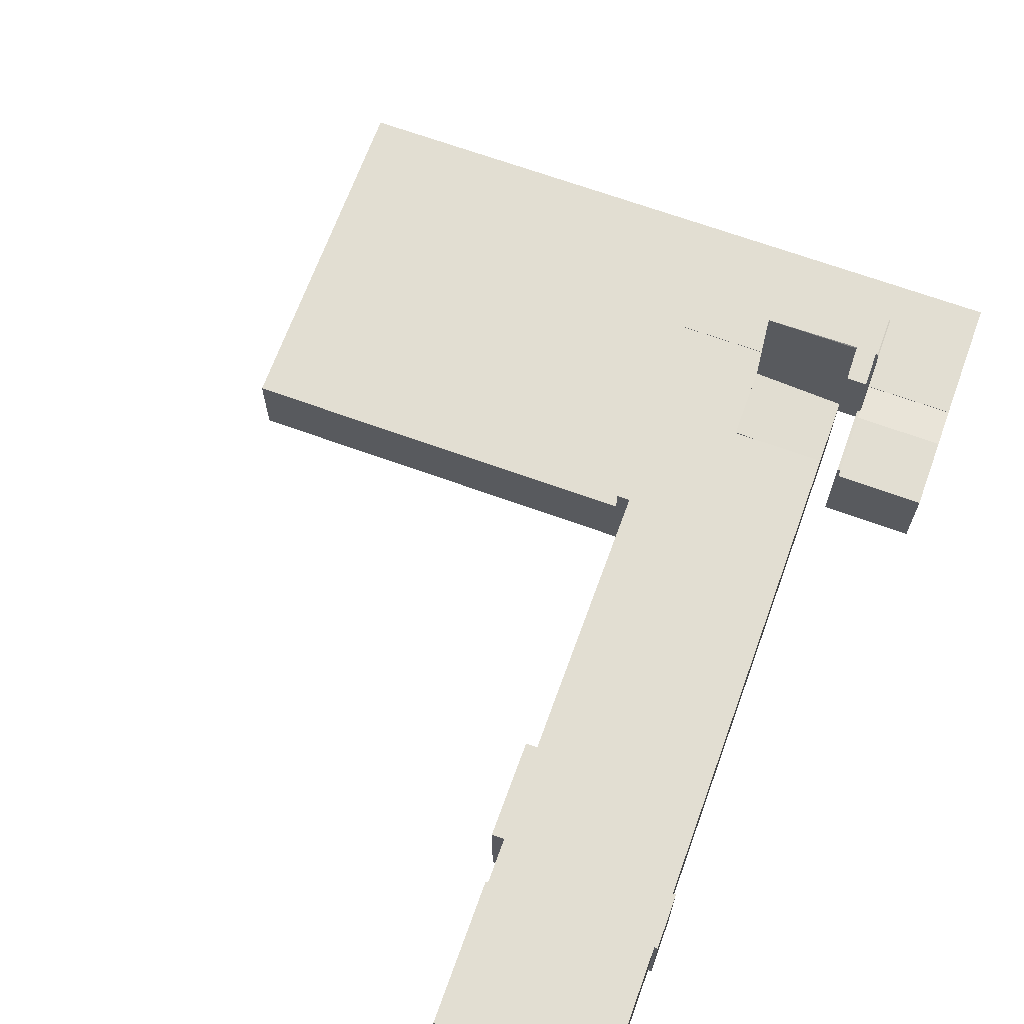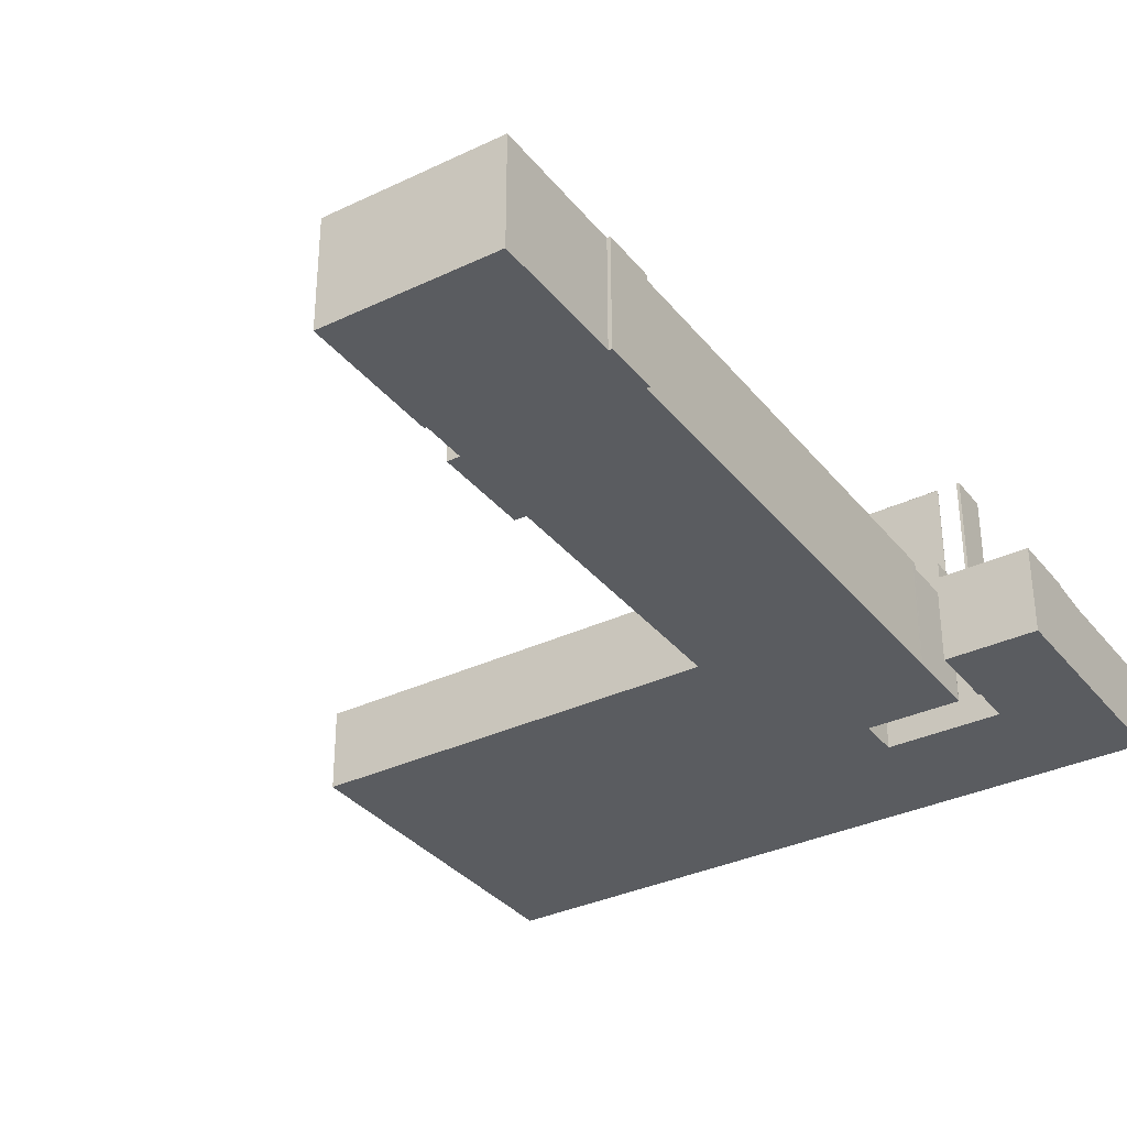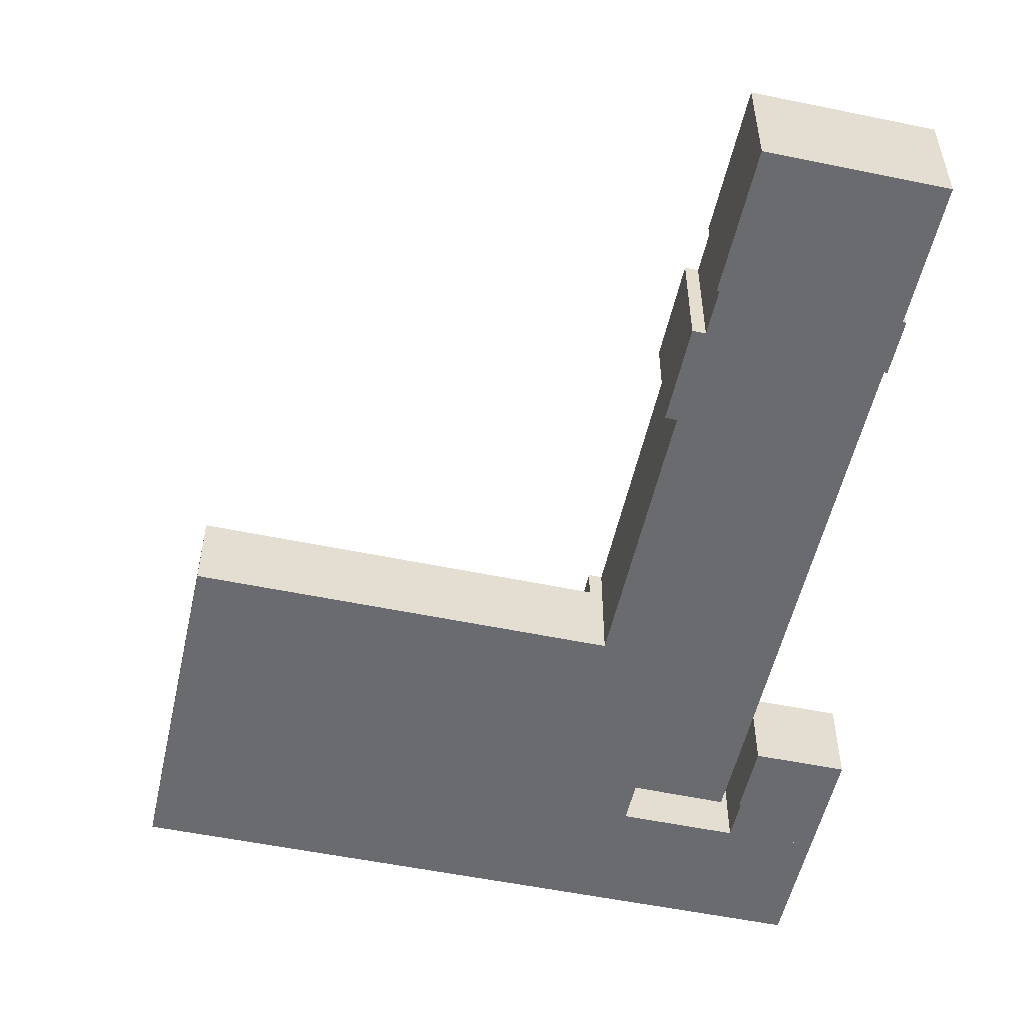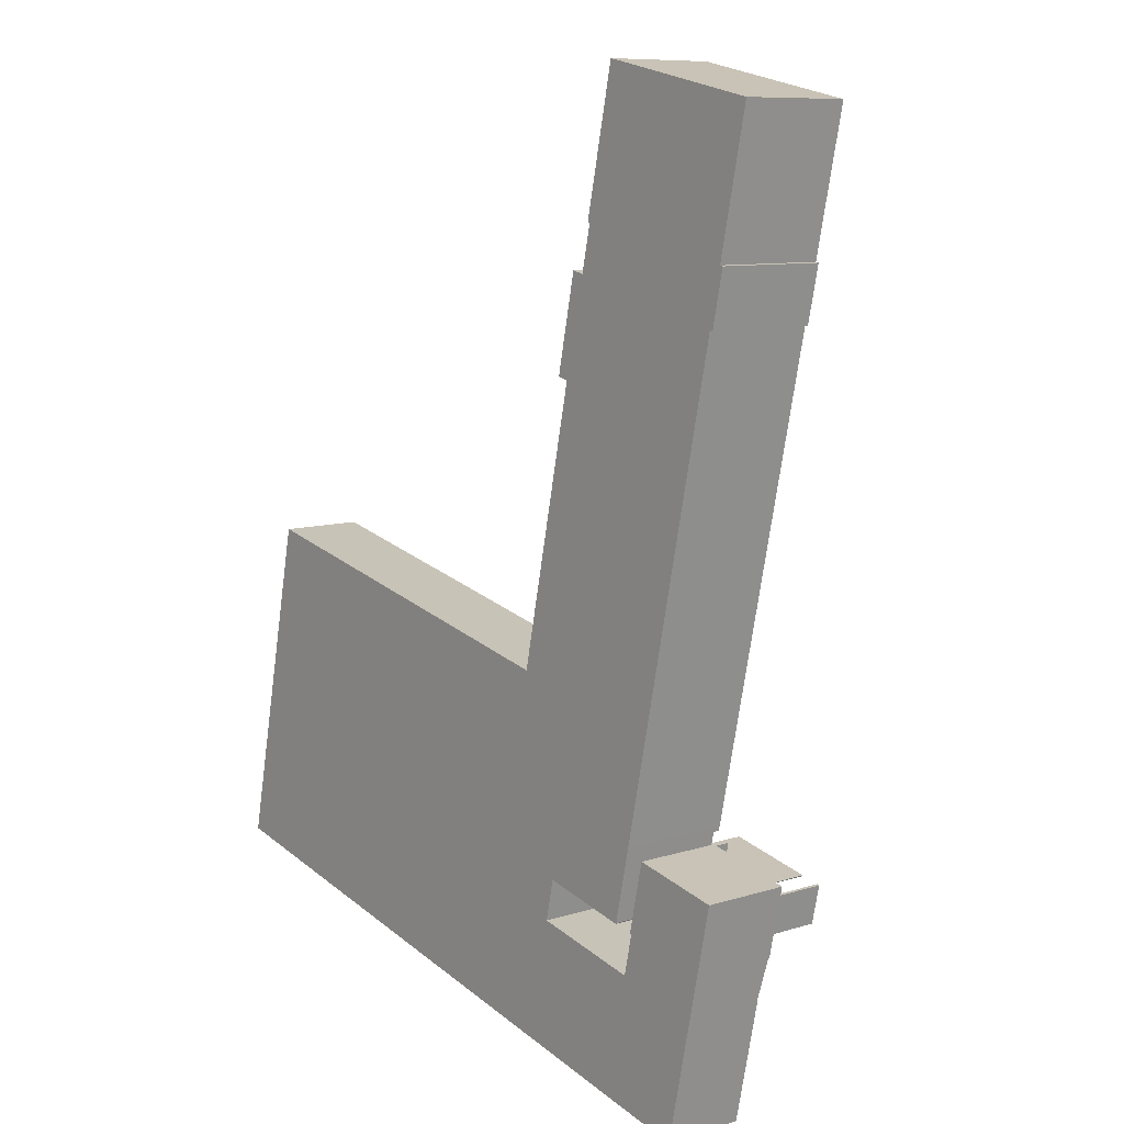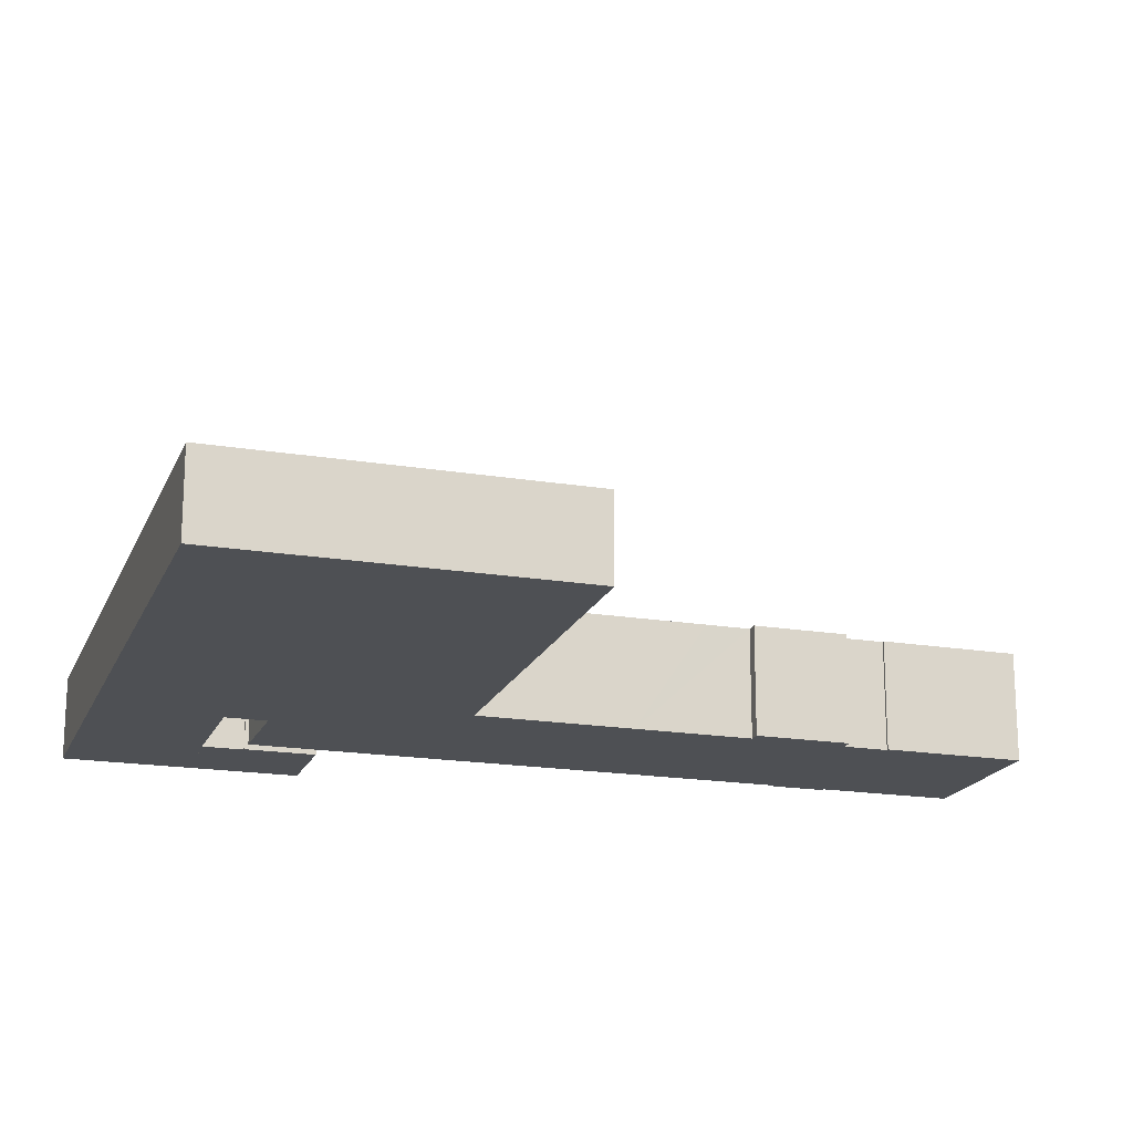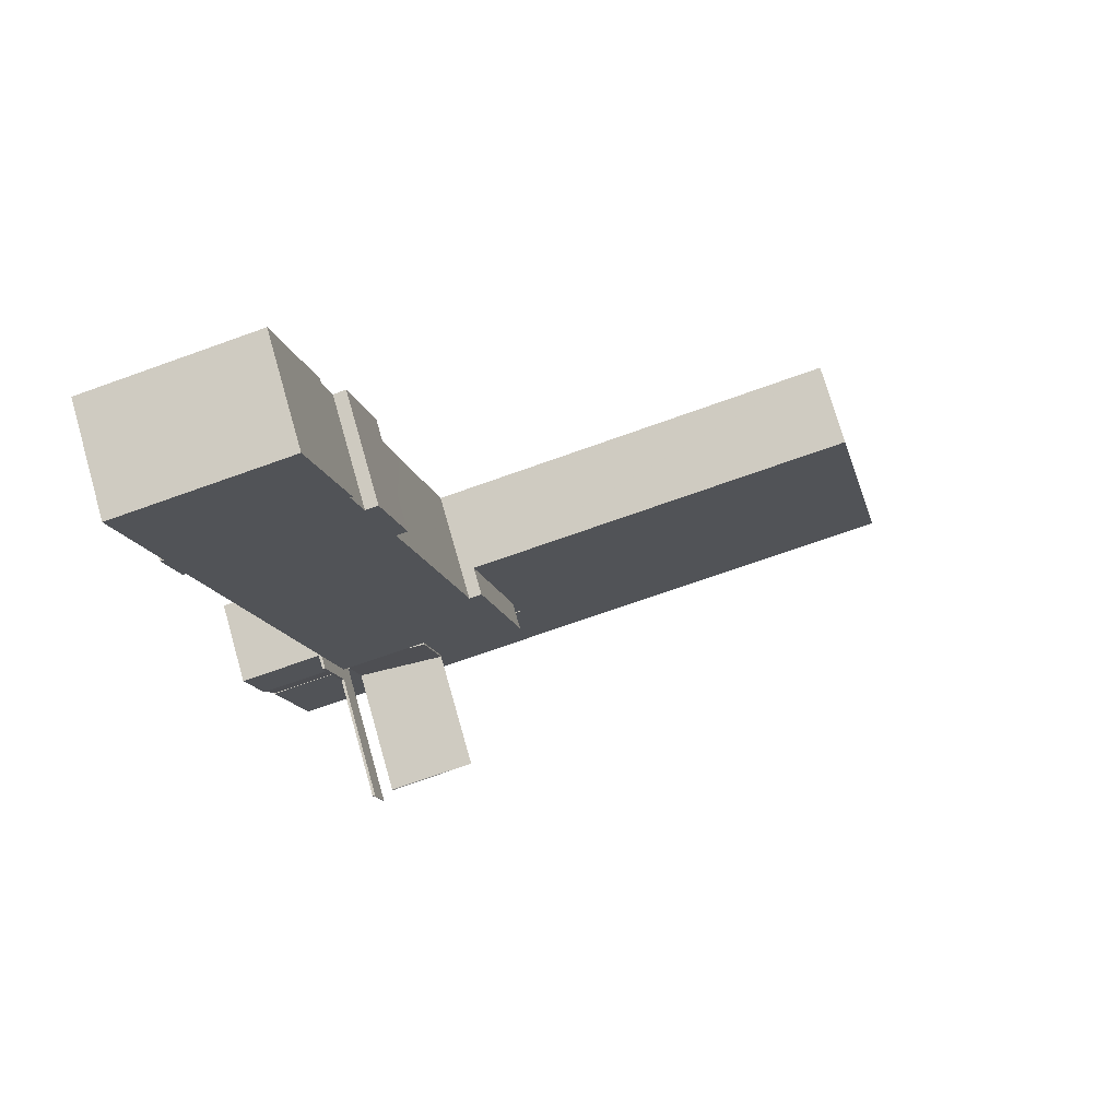
<metadata>
{"format":"obj","ext":"obj","renderer":"f3d","projection":"perspective","resolution":1024,"background":"white","views":[{"elev":67.9,"azim":32.1,"up":"+Y"},{"elev":-34.0,"azim":44.9,"up":"+Y"},{"elev":-53.4,"azim":-0.4,"up":"+Y"},{"elev":9.3,"azim":50.7,"up":"+Z"},{"elev":-18.5,"azim":-95.6,"up":"+Y"},{"elev":73.7,"azim":164.0,"up":"+Z"}]}
</metadata>
<code>
v  54.28 20.87 -0.376
v  54.93 20.91 3.112
v  55.05 20.87 3.171
v  54.81 20.96 3.14
v  54.19 20.91 -0.319
v  54.28 2.302e-17 -0.376
v  54.18 20.87 -0.355
v  54.18 2.174e-17 -0.355
v  54.78 20.96 3.149
v  54.78 -1.928e-16 3.149
v  54.93 -1.906e-16 3.112
v  54.81 -1.923e-16 3.14
v  54.19 1.953e-17 -0.319
v  54.79 20.87 3.225
v  54.79 -1.975e-16 3.225
v  55.05 -1.942e-16 3.171
v  54.28 7.211 -0.376
v  62.62 7.629 1.555
v  61.86 7.21 -2.006
v  55.05 7.628 3.171
v  62.62 -9.522e-17 1.555
v  61.86 1.228e-16 -2.006
v  53.08 20.87 3.59
v  53.05 20.96 3.519
v  45.2 20.87 5.273
v  45.2 -3.229e-16 5.273
v  53.08 -2.198e-16 3.59
v  53.05 -2.155e-16 3.519
v  36.46 7.21 3.456
v  45.05 7.21 5.152
v  44.31 7.21 1.767
v  45.08 7.21 5.299
v  37.22 7.21 6.974
v  36.46 -2.116e-16 3.456
v  37.22 -4.27e-16 6.974
v  45.08 -3.245e-16 5.299
v  44.31 -1.082e-16 1.767
v  45.05 -3.155e-16 5.152
v  62.62 7.728 1.555
v  62 7.728 8.088
v  63.93 7.728 7.677
v  58.04 7.728 8.932
v  55.05 7.728 3.171
v  56.37 7.728 9.287
v  56.37 -5.687e-16 9.287
v  63.93 -4.701e-16 7.677
v  62 -4.952e-16 8.088
v  58.04 -5.469e-16 8.932
v  46.94 9.811 51.52
v  46.77 9.811 46.44
v  45.9 9.811 46.63
v  46.9 9.811 46.41
v  49.5 9.811 59.11
v  49.64 9.811 58.72
v  49.42 9.811 58.77
v  38.55 9.811 13.17
v  45.08 9.811 5.299
v  37.22 9.811 6.974
v  40.57 9.811 22.53
v  45.2 9.811 5.273
v  46.53 9.811 11.45
v  48.4 9.811 11.05
v  41.7 9.811 22.29
v  41.72 9.811 22.39
v  44.66 9.811 36.03
v  54.43 9.811 9.75
v  54.51 9.811 10.09
v  54.54 9.811 10.24
v  56.14 9.811 17.63
v  46.05 9.811 42.5
v  56.48 9.811 19.21
v  56.56 9.811 19.57
v  60.11 9.811 36.03
v  47.64 9.811 54.79
v  47.69 9.811 55.05
v  48.79 9.811 54.8
v  63.39 9.811 51.2
v  52.11 9.811 71.11
v  59.08 9.811 69.62
v  63.67 9.811 51.15
v  64.4 9.811 55.98
v  66.97 9.811 67.94
v  64.7 9.811 55.92
v  48.79 -3.355e-15 54.8
v  49.64 -3.596e-15 58.72
v  49.42 -3.599e-15 58.77
v  52.11 -4.354e-15 71.11
v  49.5 -3.619e-15 59.11
v  38.55 -8.064e-16 13.17
v  40.57 -1.38e-15 22.53
v  41.7 -1.365e-15 22.29
v  41.72 -1.371e-15 22.39
v  44.66 -2.206e-15 36.03
v  46.05 -2.603e-15 42.5
v  46.9 -2.842e-15 46.41
v  45.9 -2.855e-15 46.63
v  47.69 -3.371e-15 55.05
v  46.94 -3.154e-15 51.52
v  47.64 -3.355e-15 54.79
v  63.67 -3.132e-15 51.15
v  63.39 -3.135e-15 51.2
v  54.43 -5.97e-16 9.75
v  46.53 -7.012e-16 11.45
v  48.4 -6.765e-16 11.05
v  46.77 -2.844e-15 46.44
v  59.08 -4.263e-15 69.62
v  66.97 -4.16e-15 67.94
v  64.4 -3.428e-15 55.98
v  64.7 -3.424e-15 55.92
v  60.11 -2.206e-15 36.03
v  56.56 -1.198e-15 19.57
v  56.48 -1.176e-15 19.21
v  56.14 -1.079e-15 17.63
v  54.54 -6.268e-16 10.24
v  54.51 -6.179e-16 10.09
v  45.2 9.987 5.273
v  54.43 9.244 9.75
v  53.08 9.246 3.59
v  46.53 9.987 11.45
v  55.05 9.062 3.171
v  56.11 9.086 9.342
v  56.37 9.062 9.287
v  54.79 9.085 3.225
v  56.11 -5.72e-16 9.342
v  54.28 7.26 -0.376
v  54.16 7.26 -0.476
v  54.18 7.26 -0.355
v  61.86 7.26 -2.006
v  42.1 7.26 -9.052
v  51.95 7.26 -11.17
v  59.58 7.26 -12.7
v  59.55 7.26 -12.8
v  6.499 7.26 29.87
v  4.389 7.26 20.52
v  6.391 7.26 29.89
v  39.64 7.26 22.73
v  3.049 7.26 14.26
v  2.309 7.26 10.8
v  0 7.26 4.445e-16
v  34.13 7.26 -7.338
v  36.46 7.26 3.456
v  38.55 7.26 13.17
v  40.57 7.26 22.53
v  37.22 7.26 6.974
v  44.31 7.26 1.767
v  44.29 7.26 1.657
v  44.41 7.26 1.631
v  54.16 2.915e-17 -0.476
v  44.41 -9.987e-17 1.631
v  44.29 -1.015e-16 1.657
v  6.391 -1.83e-15 29.89
v  6.499 -1.829e-15 29.87
v  39.64 -1.392e-15 22.73
v  0 0 0
v  2.309 -6.612e-16 10.8
v  3.049 -8.733e-16 14.26
v  4.389 -1.257e-15 20.52
v  59.58 7.778e-16 -12.7
v  59.55 7.84e-16 -12.8
v  51.95 6.839e-16 -11.17
v  42.1 5.543e-16 -9.052
v  34.13 4.493e-16 -7.338
g defaultobject
f 1 2 3
f 4 3 2
f 5 2 1
f 6 7 1
f 7 6 8
f 2 9 4
f 9 2 10
f 10 2 11
f 10 11 12
f 7 2 5
f 2 7 11
f 11 7 8
f 11 8 13
f 10 14 9
f 14 10 15
f 15 3 14
f 3 15 16
f 16 1 3
f 1 16 6
f 15 10 16
f 12 16 10
f 11 16 12
f 6 16 11
f 13 6 11
f 8 6 13
f 17 18 19
f 18 17 20
f 17 16 20
f 16 17 6
f 20 21 18
f 21 20 16
f 21 19 18
f 19 21 22
f 19 6 17
f 6 19 22
f 22 16 6
f 16 22 21
f 23 24 25
f 26 23 25
f 23 26 27
f 23 28 24
f 28 23 27
f 28 25 24
f 25 28 26
f 27 26 28
f 29 30 31
f 30 29 32
f 32 29 33
f 34 33 29
f 33 34 35
f 35 32 33
f 32 35 36
f 36 30 32
f 30 36 31
f 31 36 37
f 37 36 38
f 37 29 31
f 29 37 34
f 37 35 34
f 35 37 38
f 35 38 36
f 39 40 41
f 40 39 42
f 42 39 43
f 42 43 44
f 16 44 43
f 44 16 45
f 45 42 44
f 42 45 40
f 40 45 41
f 41 45 46
f 46 45 47
f 47 45 48
f 46 39 41
f 39 46 21
f 21 43 39
f 43 21 16
f 21 45 16
f 45 21 48
f 48 21 47
f 47 21 46
f 49 50 51
f 50 49 52
f 53 54 55
f 56 57 58
f 57 56 59
f 57 59 60
f 60 59 61
f 61 59 62
f 62 59 63
f 62 63 64
f 62 64 65
f 62 65 66
f 66 65 67
f 67 65 68
f 68 65 69
f 69 65 70
f 69 70 71
f 71 70 72
f 72 70 73
f 73 70 52
f 73 52 49
f 73 49 74
f 73 74 75
f 73 75 76
f 73 76 54
f 73 54 77
f 77 54 53
f 77 53 78
f 77 78 79
f 77 79 80
f 80 79 81
f 81 79 82
f 83 80 81
f 84 54 76
f 54 84 85
f 86 53 55
f 53 86 78
f 78 86 87
f 87 86 88
f 35 56 58
f 56 35 59
f 59 35 89
f 59 89 90
f 91 64 63
f 64 91 65
f 65 91 92
f 65 92 93
f 65 93 70
f 70 93 52
f 52 93 94
f 52 94 95
f 96 49 51
f 49 96 74
f 74 96 75
f 75 96 97
f 97 96 98
f 97 98 99
f 85 55 54
f 55 85 86
f 100 77 80
f 77 100 101
f 102 62 66
f 62 102 61
f 61 102 103
f 103 102 104
f 26 57 60
f 57 26 58
f 58 26 35
f 35 26 36
f 95 50 52
f 50 95 51
f 51 95 96
f 96 95 105
f 87 79 78
f 79 87 82
f 82 87 106
f 82 106 107
f 108 83 81
f 83 108 109
f 90 63 59
f 63 90 91
f 97 76 75
f 76 97 84
f 107 81 82
f 81 107 108
f 109 80 83
f 80 109 100
f 101 73 77
f 73 101 110
f 73 110 72
f 72 110 111
f 72 111 71
f 71 111 69
f 69 111 68
f 68 111 112
f 68 112 113
f 68 113 114
f 68 114 67
f 67 114 66
f 66 114 115
f 66 115 102
f 103 60 61
f 60 103 26
f 88 86 85
f 105 98 96
f 98 105 95
f 36 89 35
f 89 36 26
f 89 26 103
f 89 103 90
f 90 103 104
f 90 104 102
f 90 102 115
f 90 115 114
f 90 114 113
f 90 113 91
f 91 113 92
f 92 113 93
f 93 113 112
f 93 112 111
f 93 111 110
f 93 110 94
f 94 110 101
f 94 101 95
f 95 101 98
f 98 101 99
f 99 101 97
f 97 101 84
f 84 101 85
f 85 101 100
f 85 100 109
f 85 109 88
f 88 109 108
f 108 87 88
f 87 108 107
f 87 107 106
f 116 117 118
f 117 116 62
f 62 116 119
f 103 62 119
f 62 103 117
f 117 103 102
f 102 103 104
f 117 27 118
f 27 117 102
f 118 26 116
f 26 118 27
f 26 119 116
f 119 26 103
f 104 27 102
f 27 104 103
f 27 103 26
f 120 121 122
f 121 120 123
f 123 124 121
f 124 123 15
f 124 122 121
f 122 124 45
f 45 120 122
f 120 45 16
f 120 15 123
f 15 120 16
f 16 124 15
f 124 16 45
f 125 126 127
f 126 125 128
f 126 128 129
f 129 128 130
f 130 128 131
f 130 131 132
f 133 134 135
f 134 133 136
f 134 136 137
f 137 136 138
f 138 136 139
f 139 136 140
f 140 136 141
f 141 136 142
f 142 136 143
f 141 142 144
f 140 141 145
f 140 145 146
f 140 146 147
f 140 147 126
f 140 126 129
f 147 148 126
f 148 147 146
f 148 146 149
f 149 146 150
f 8 125 127
f 125 8 128
f 128 8 22
f 22 8 6
f 151 133 135
f 133 151 136
f 136 151 152
f 136 152 153
f 136 153 143
f 143 153 90
f 34 145 141
f 145 34 37
f 148 127 126
f 127 148 8
f 154 138 139
f 138 154 155
f 138 155 137
f 137 155 134
f 134 155 156
f 134 156 157
f 134 157 135
f 135 157 151
f 22 131 128
f 131 22 158
f 131 158 132
f 132 158 159
f 90 142 143
f 142 90 89
f 142 89 144
f 144 89 35
f 144 35 141
f 141 35 34
f 37 146 145
f 146 37 150
f 159 130 132
f 130 159 160
f 130 160 129
f 129 160 161
f 129 161 140
f 140 161 162
f 140 162 139
f 139 162 154
f 157 152 151
f 152 157 153
f 153 157 156
f 153 156 90
f 90 156 89
f 89 156 155
f 89 155 154
f 89 154 35
f 35 154 34
f 34 154 37
f 37 154 162
f 37 162 150
f 150 162 149
f 149 162 148
f 148 162 22
f 22 162 158
f 158 162 161
f 158 161 160
f 158 160 159
f 148 6 8
f 6 148 22

</code>
